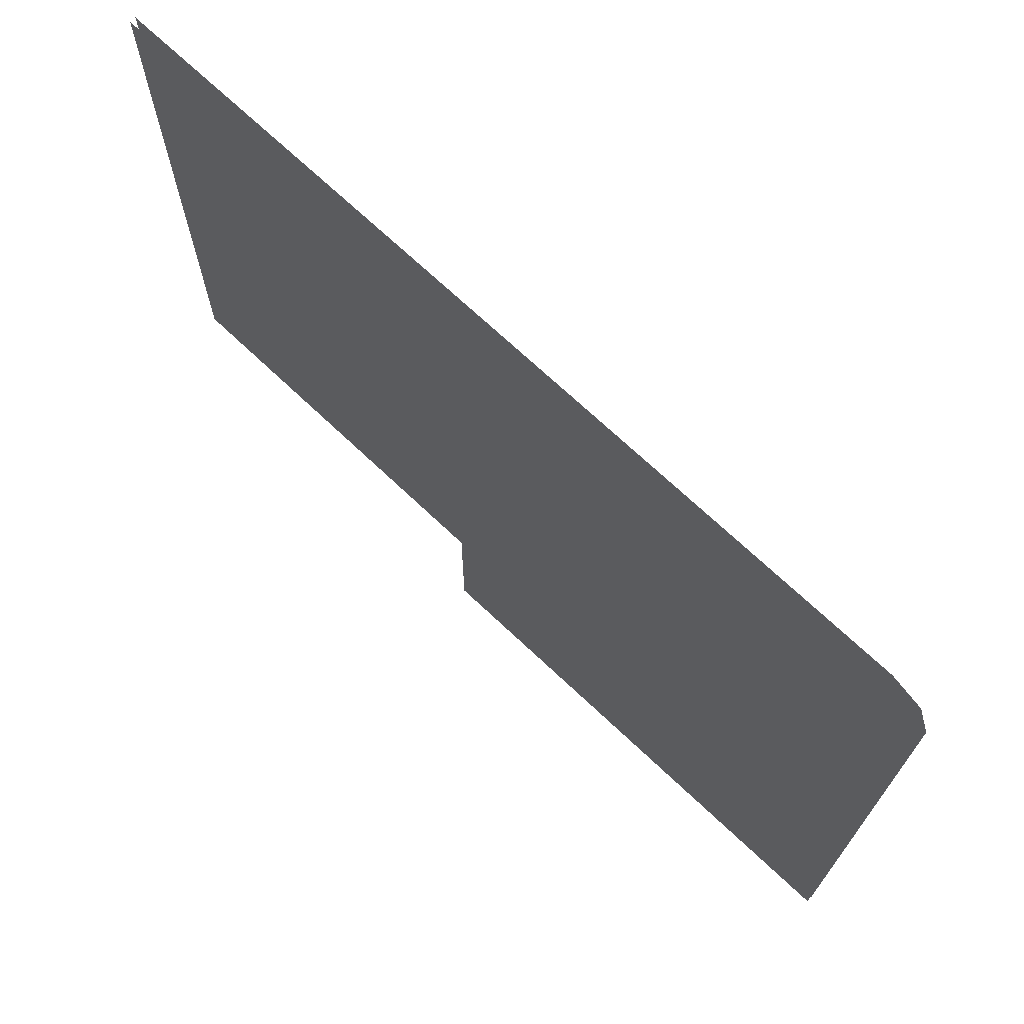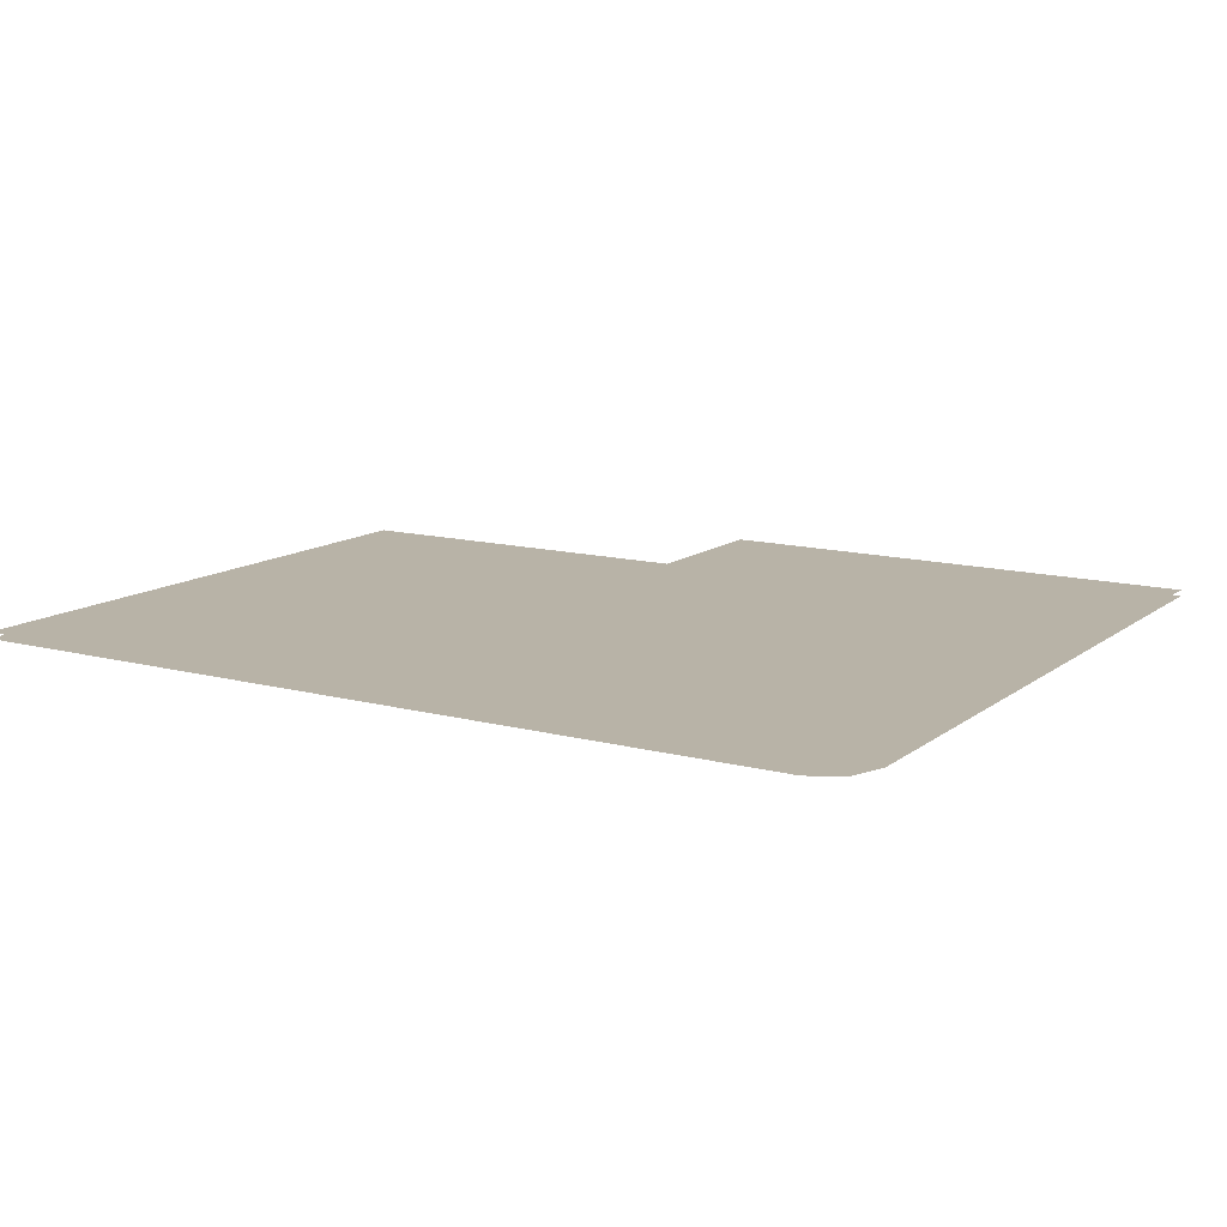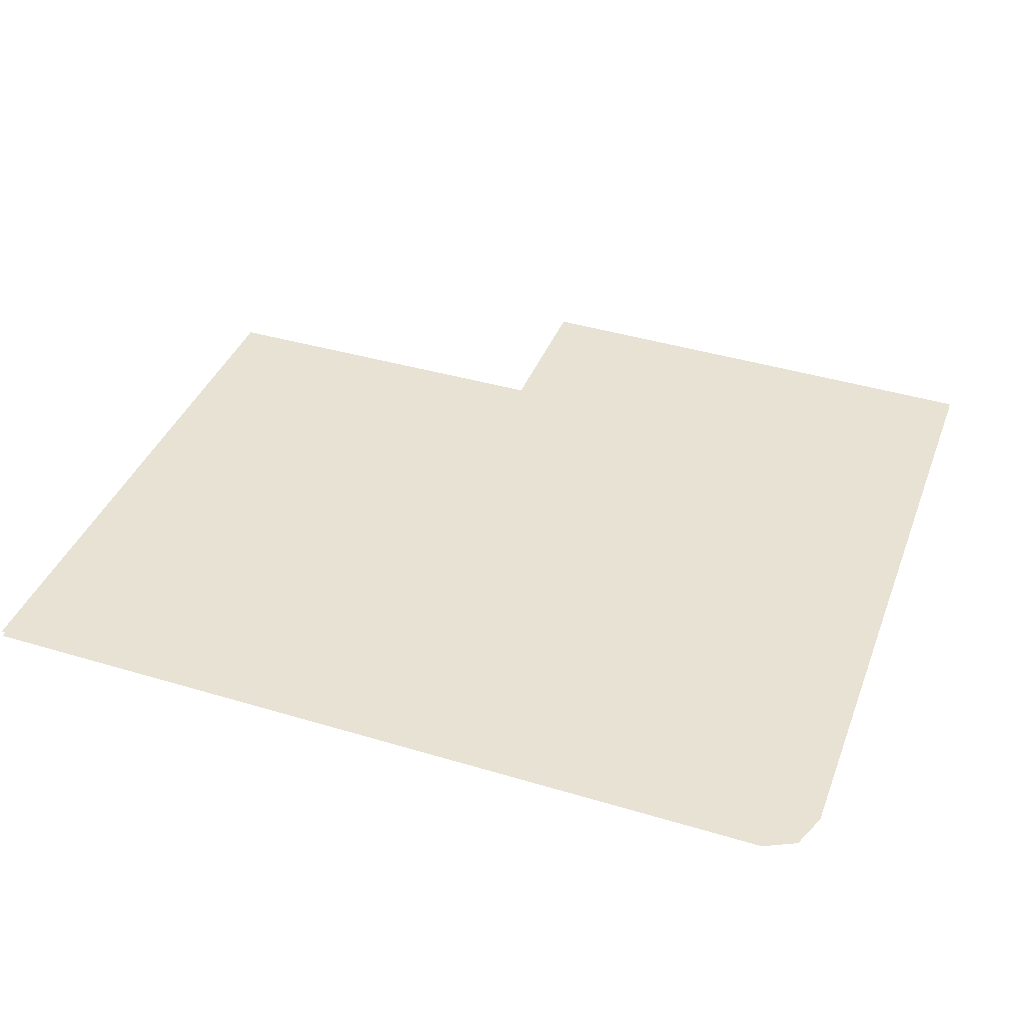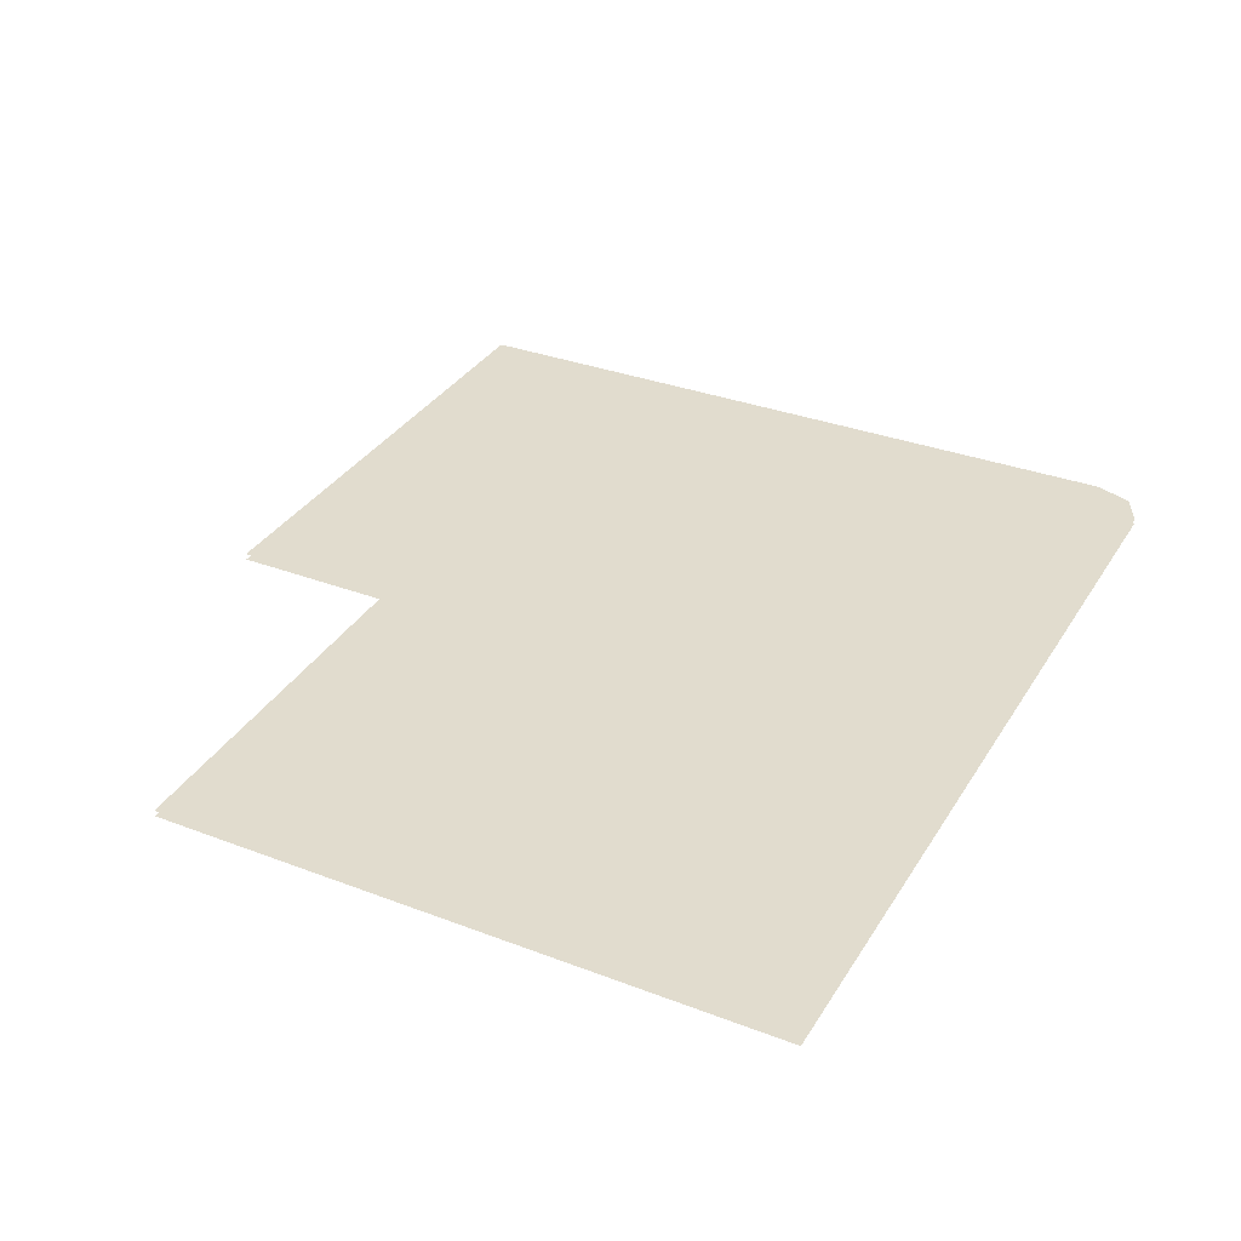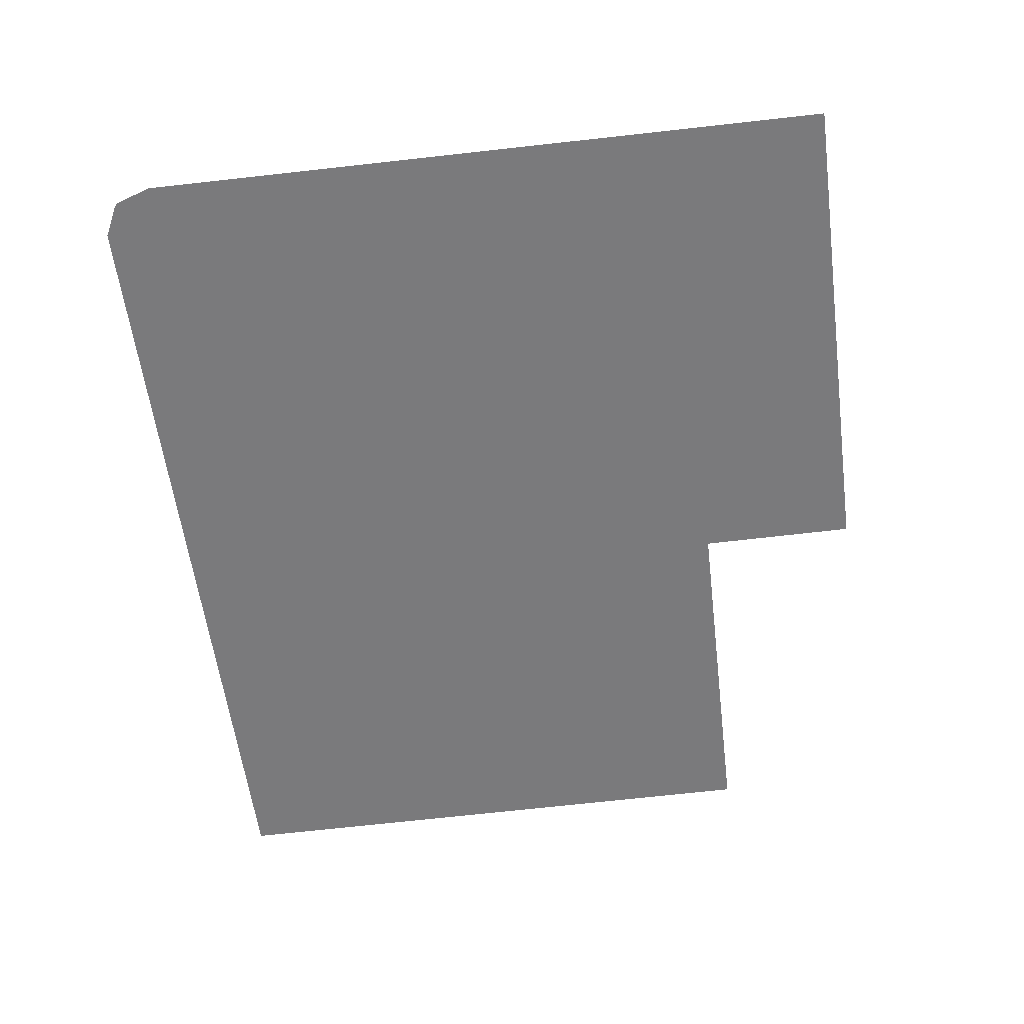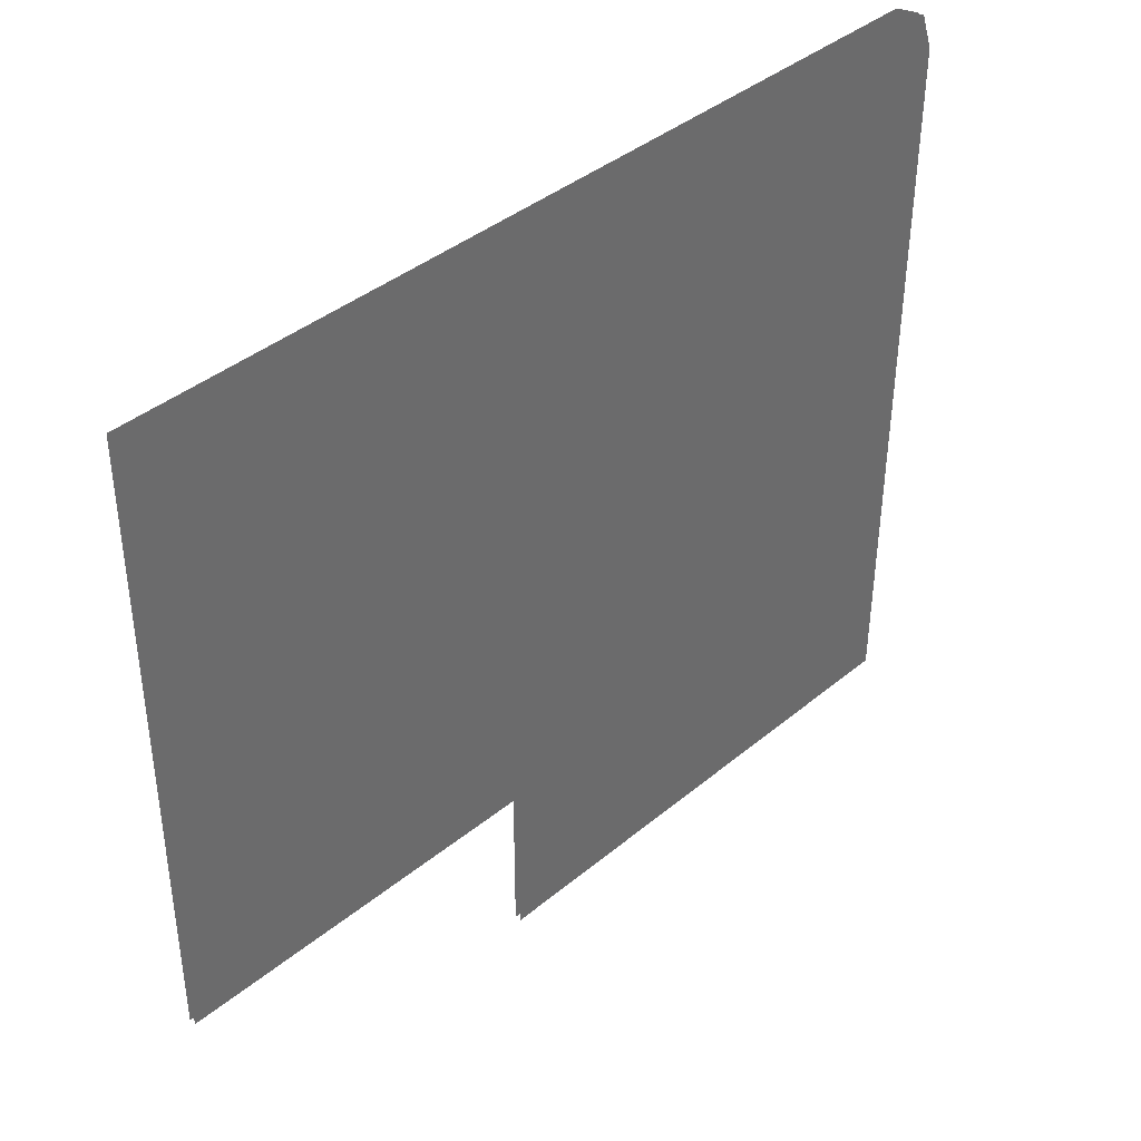
<metadata>
{"format":"obj","ext":"obj","renderer":"f3d","projection":"perspective","resolution":1024,"background":"white","views":[{"elev":70.0,"azim":-136.5,"up":"+Y"},{"elev":12.7,"azim":-148.3,"up":"+Z"},{"elev":40.0,"azim":-159.6,"up":"+Z"},{"elev":34.1,"azim":117.3,"up":"+Z"},{"elev":-58.2,"azim":-82.7,"up":"+Z"},{"elev":39.8,"azim":134.4,"up":"+Y"}]}
</metadata>
<code>
o floor_2
v 7.077 -19.54 0
v 7.077 -19.54 -0.1
v 6.95 -8.007 0
v 6.95 -8.007 -0.1
v 7.164 -7.398 0
v 7.164 -7.398 -0.1
v 7.682 -7.138 0
v 7.682 -7.138 -0.1
v 21.4 -7.133 0
v 21.4 -7.133 -0.1
v 21.39 -16.92 0
v 21.39 -16.92 -0.1
v 15.32 -16.97 0
v 15.32 -16.97 -0.1
v 15.32 -19.59 0
v 15.32 -19.59 -0.1
f 3 1 13
f 14 2 4
f 3 13 7
f 8 14 4
f 3 7 5
f 6 8 4
f 7 13 9
f 10 14 8
f 9 13 11
f 12 14 10
f 15 13 1
f 2 14 16

</code>
